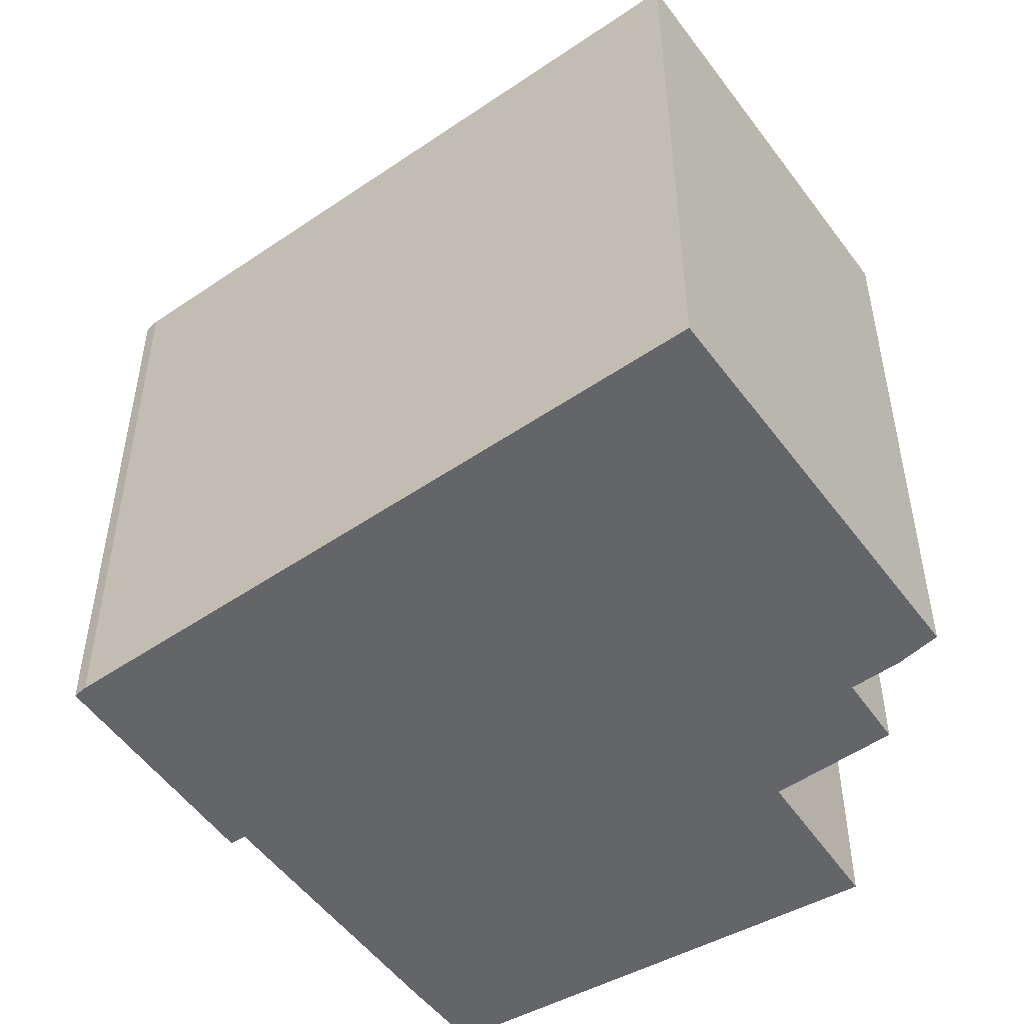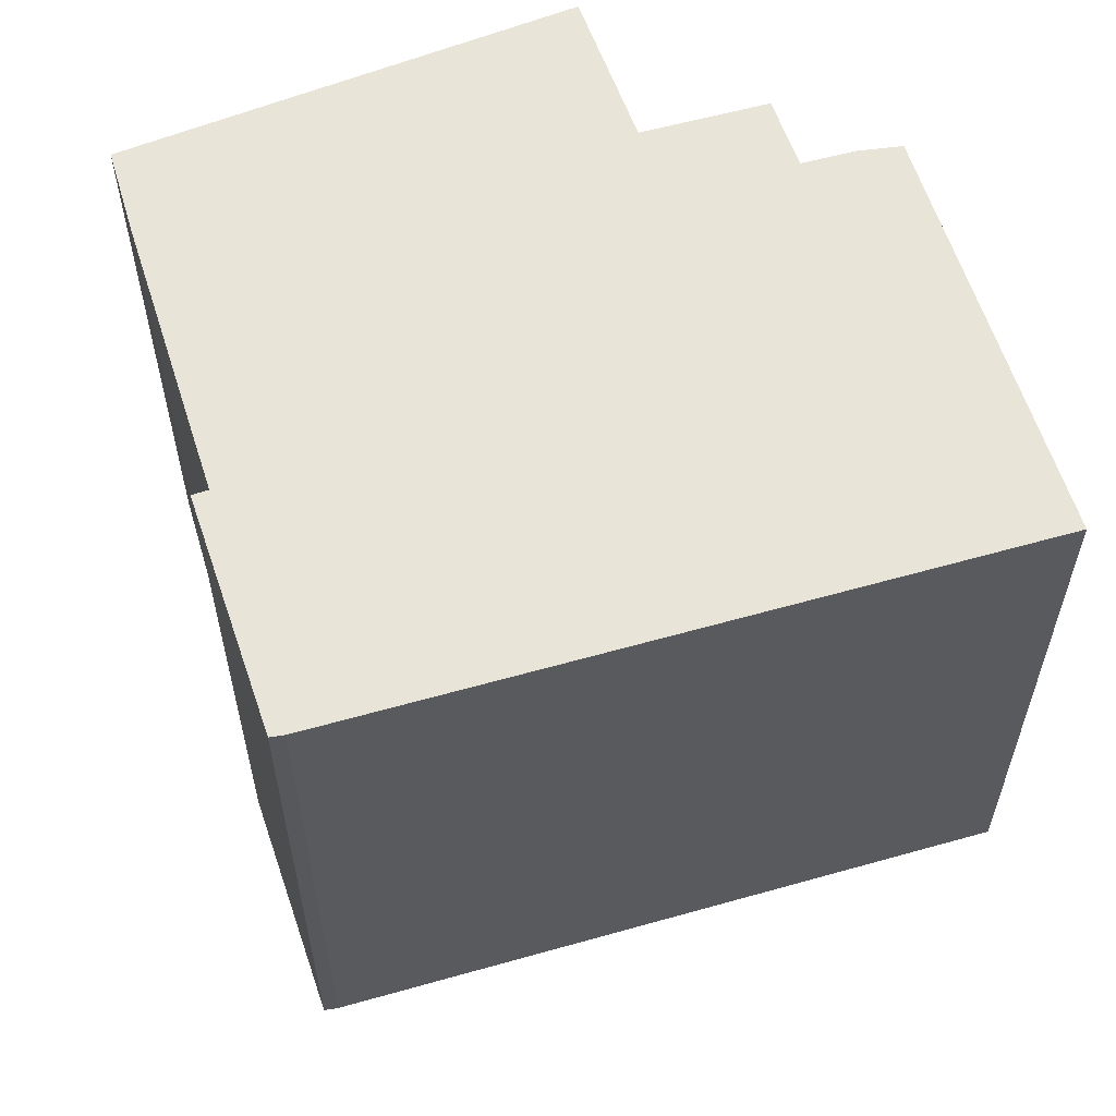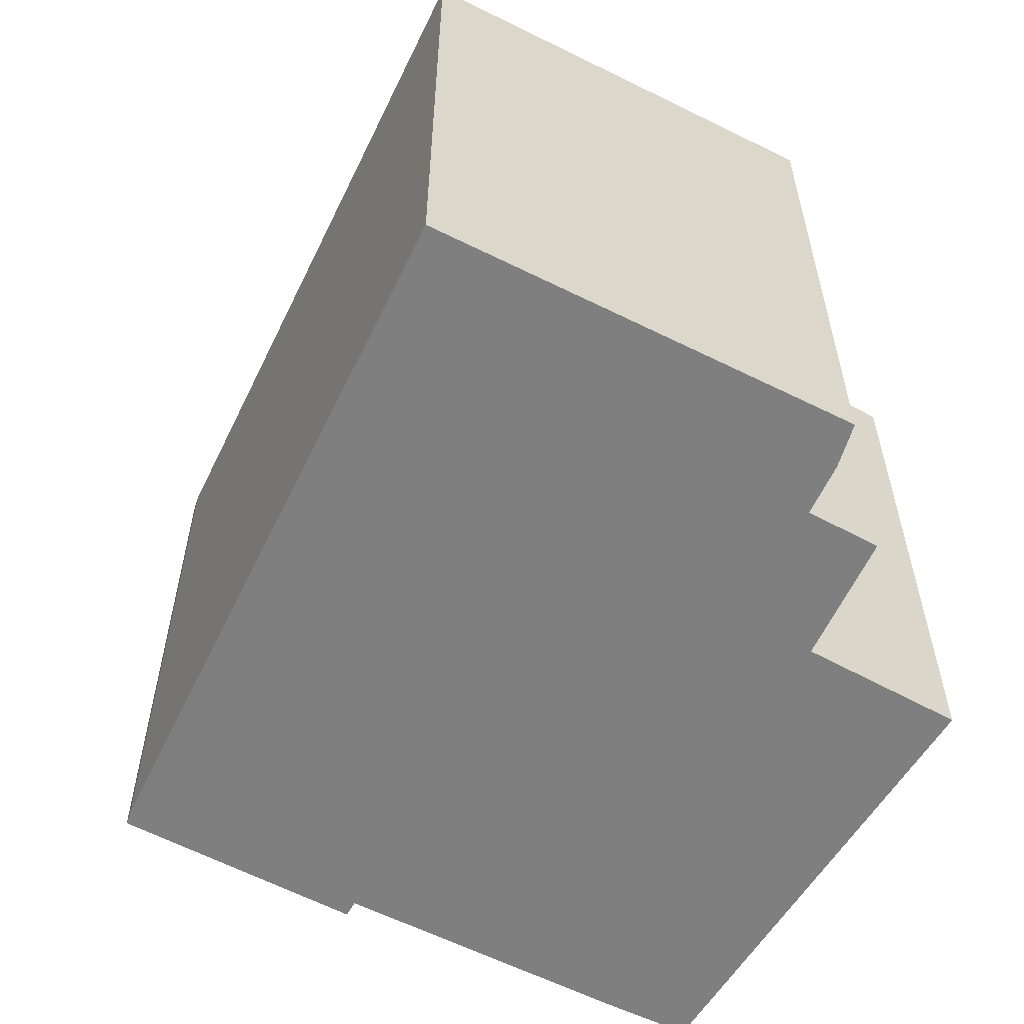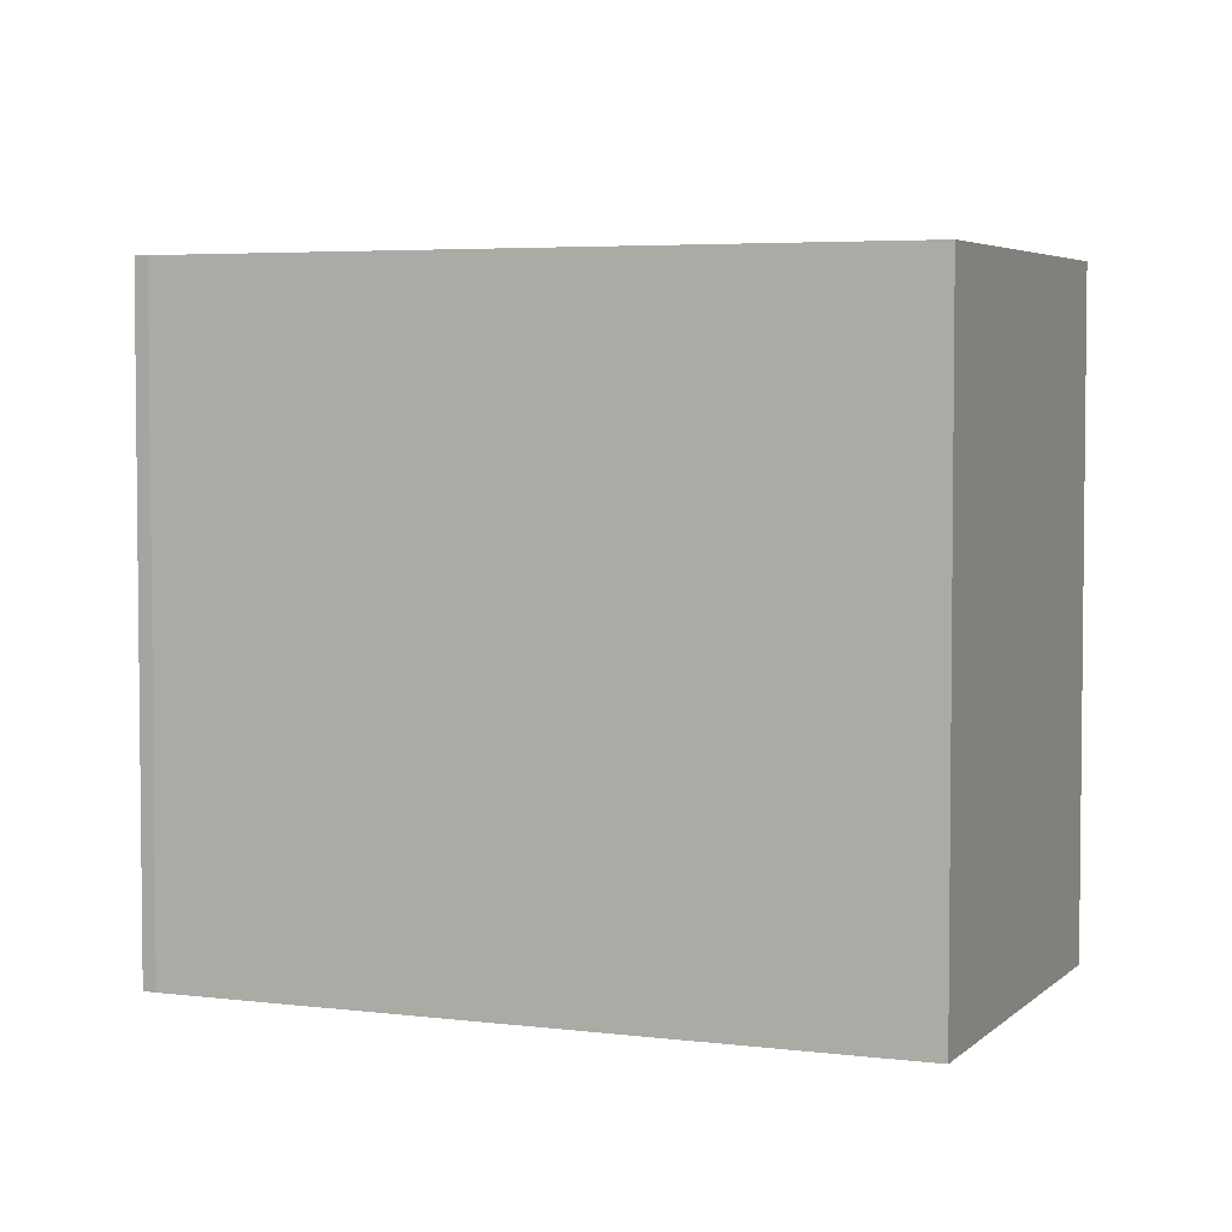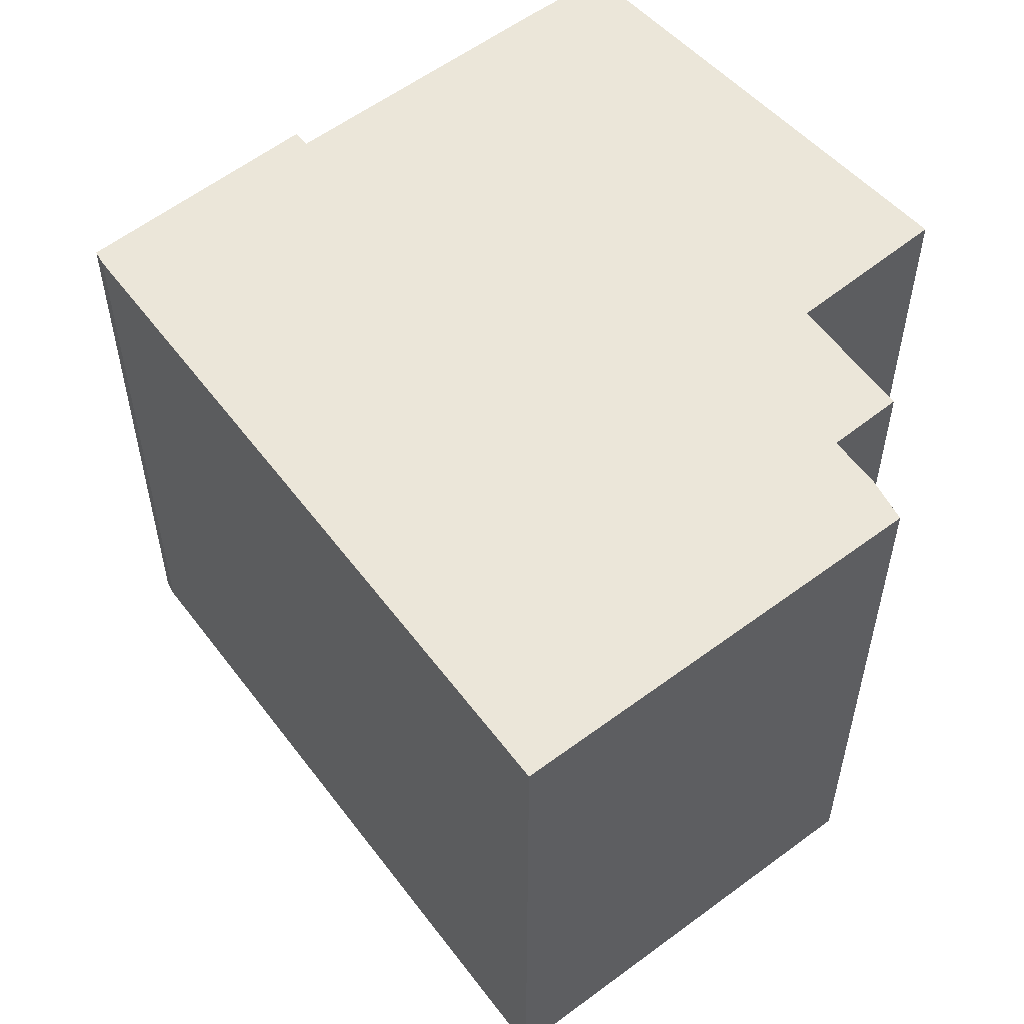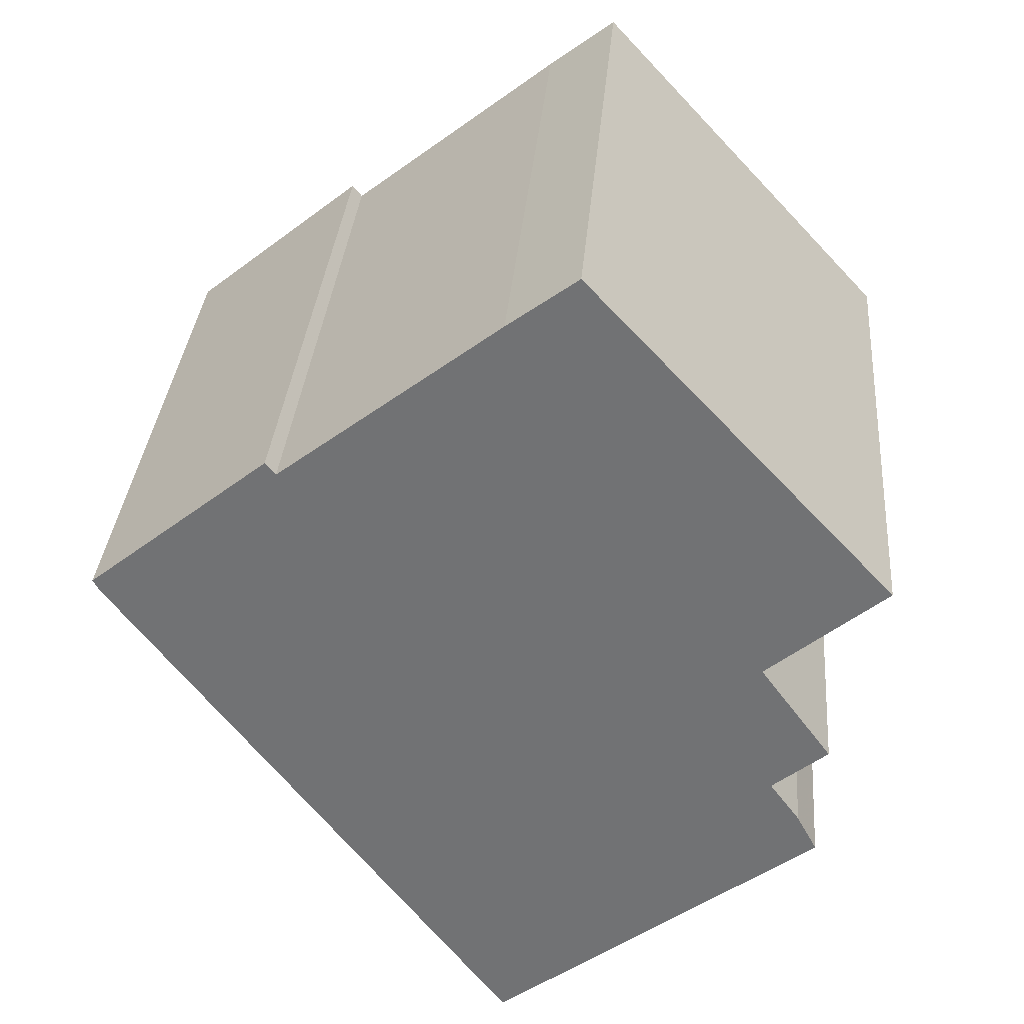
<metadata>
{"format":"obj","ext":"obj","renderer":"f3d","projection":"perspective","resolution":1024,"background":"white","views":[{"elev":-51.5,"azim":163.2,"up":"+Y"},{"elev":60.1,"azim":110.4,"up":"+Y"},{"elev":-59.8,"azim":-169.1,"up":"+Y"},{"elev":4.3,"azim":149.7,"up":"+Y"},{"elev":56.9,"azim":-179.9,"up":"+Y"},{"elev":33.9,"azim":-175.2,"up":"+Z"}]}
</metadata>
<code>
v -1.519 0.0472 4.172
v -1.514 0.0472 4.181
v -1.507 0.0472 4.191
v -1.52 0.0472 4.202
v -1.503 0.0472 4.227
v -1.532 0.0472 4.251
v -1.457 0.0472 4.331
v -1.441 0.0472 4.319
v -1.44 0.0472 4.11
v -1.388 0.0472 4.277
v -1.385 0.0472 4.28
v -1.343 0.0472 4.241
v -1.341 0.0472 4.244
v -1.507 -0.09822 4.191
v -1.514 -0.09822 4.181
v -1.519 -0.09822 4.172
v -1.503 -0.09822 4.227
v -1.52 -0.09822 4.202
v -1.457 -0.09822 4.331
v -1.532 -0.09822 4.251
v -1.441 -0.09822 4.319
v -1.44 -0.09822 4.11
v -1.388 -0.09822 4.277
v -1.385 -0.09822 4.28
v -1.343 -0.09822 4.241
v -1.341 -0.09822 4.244
v -1.44 -0.09822 4.11
v -1.519 -0.09822 4.172
v -1.519 0.0472 4.172
v -1.44 0.0472 4.11
v -1.385 -0.09822 4.28
v -1.341 -0.09822 4.244
v -1.341 0.0472 4.244
v -1.385 0.0472 4.28
v -1.388 -0.09822 4.277
v -1.385 -0.09822 4.28
v -1.385 0.0472 4.28
v -1.388 0.0472 4.277
v -1.441 -0.09822 4.319
v -1.388 -0.09822 4.277
v -1.388 0.0472 4.277
v -1.441 0.0472 4.319
v -1.457 -0.09822 4.331
v -1.441 -0.09822 4.319
v -1.441 0.0472 4.319
v -1.457 0.0472 4.331
v -1.532 -0.09822 4.251
v -1.457 -0.09822 4.331
v -1.457 0.0472 4.331
v -1.532 0.0472 4.251
v -1.503 -0.09822 4.227
v -1.532 -0.09822 4.251
v -1.532 0.0472 4.251
v -1.503 0.0472 4.227
v -1.52 -0.09822 4.202
v -1.503 -0.09822 4.227
v -1.503 0.0472 4.227
v -1.52 0.0472 4.202
v -1.507 -0.09822 4.191
v -1.52 -0.09822 4.202
v -1.52 0.0472 4.202
v -1.507 0.0472 4.191
f 1 2 3
f 3 4 5
f 5 6 7
f 3 5 7
f 3 7 8
f 9 1 3
f 9 3 8
f 9 8 10
f 9 10 11
f 12 9 11
f 13 12 11
f 14 15 16
f 17 18 14
f 19 20 17
f 19 17 14
f 21 19 14
f 14 16 22
f 21 14 22
f 23 21 22
f 24 23 22
f 24 22 25
f 26 24 25
f 27 28 29
f 27 29 30
f 25 22 9
f 25 9 12
f 26 25 12
f 26 12 13
f 31 32 33
f 31 33 34
f 35 36 37
f 35 37 38
f 39 40 41
f 39 41 42
f 43 44 45
f 43 45 46
f 47 48 49
f 47 49 50
f 51 52 53
f 51 53 54
f 55 56 57
f 55 57 58
f 59 60 61
f 59 61 62
f 15 14 3
f 15 3 2
f 16 15 2
f 1 16 2

</code>
